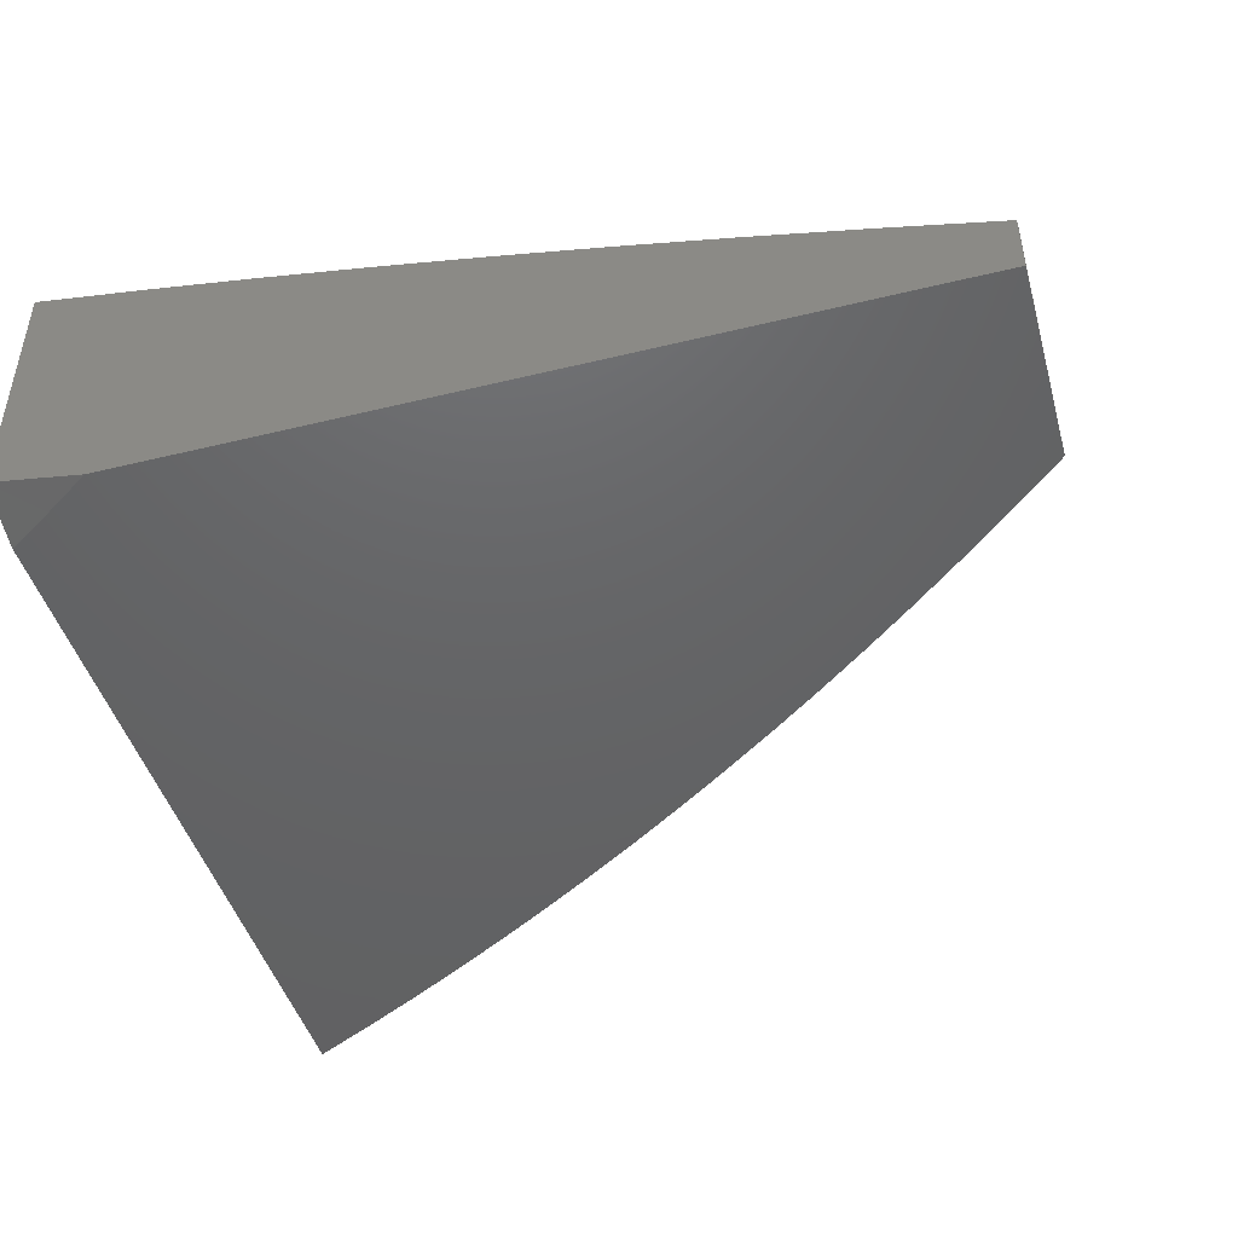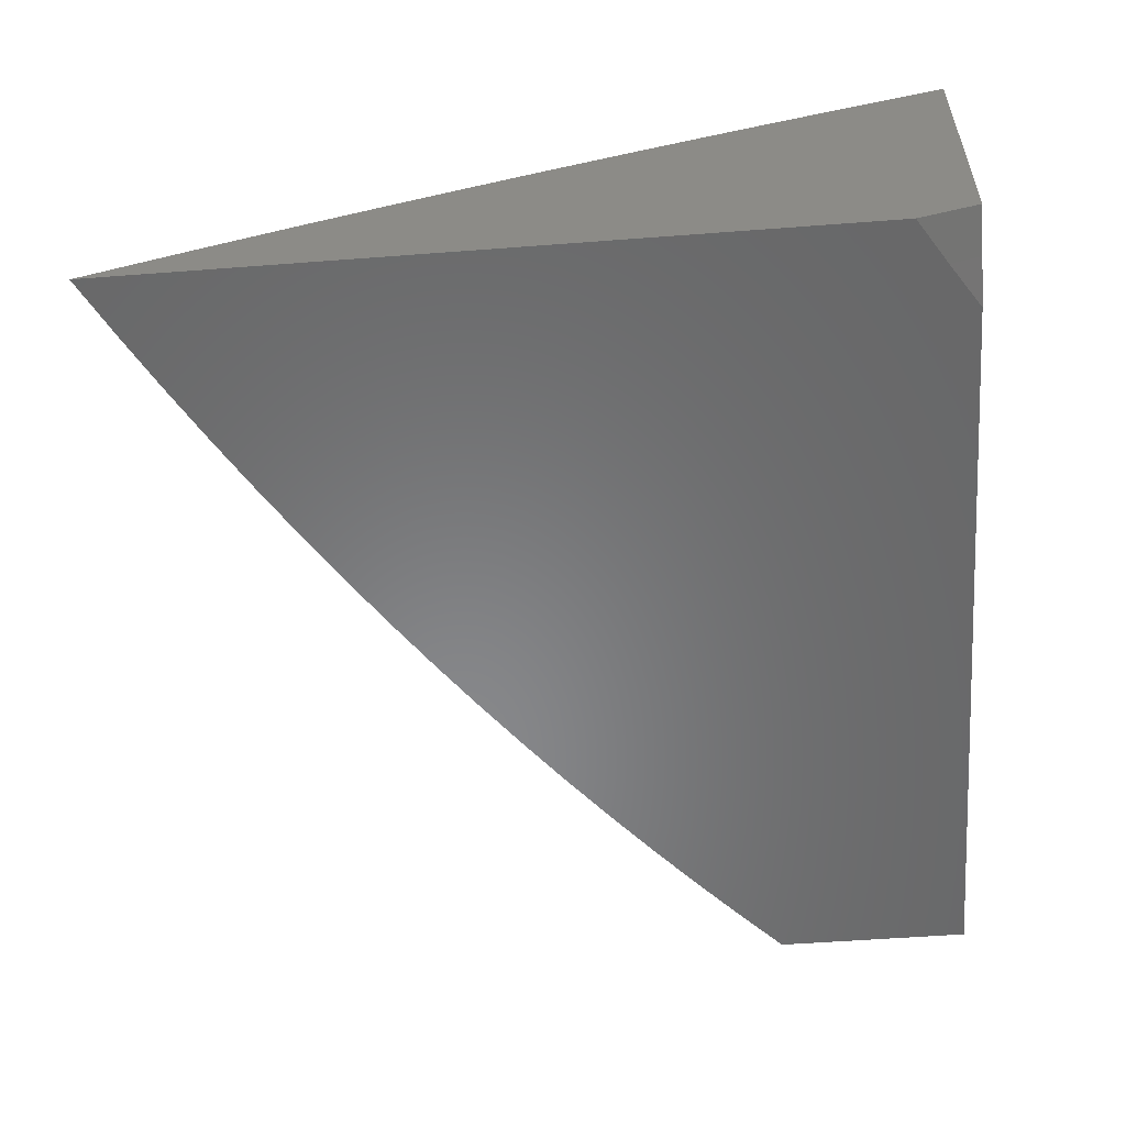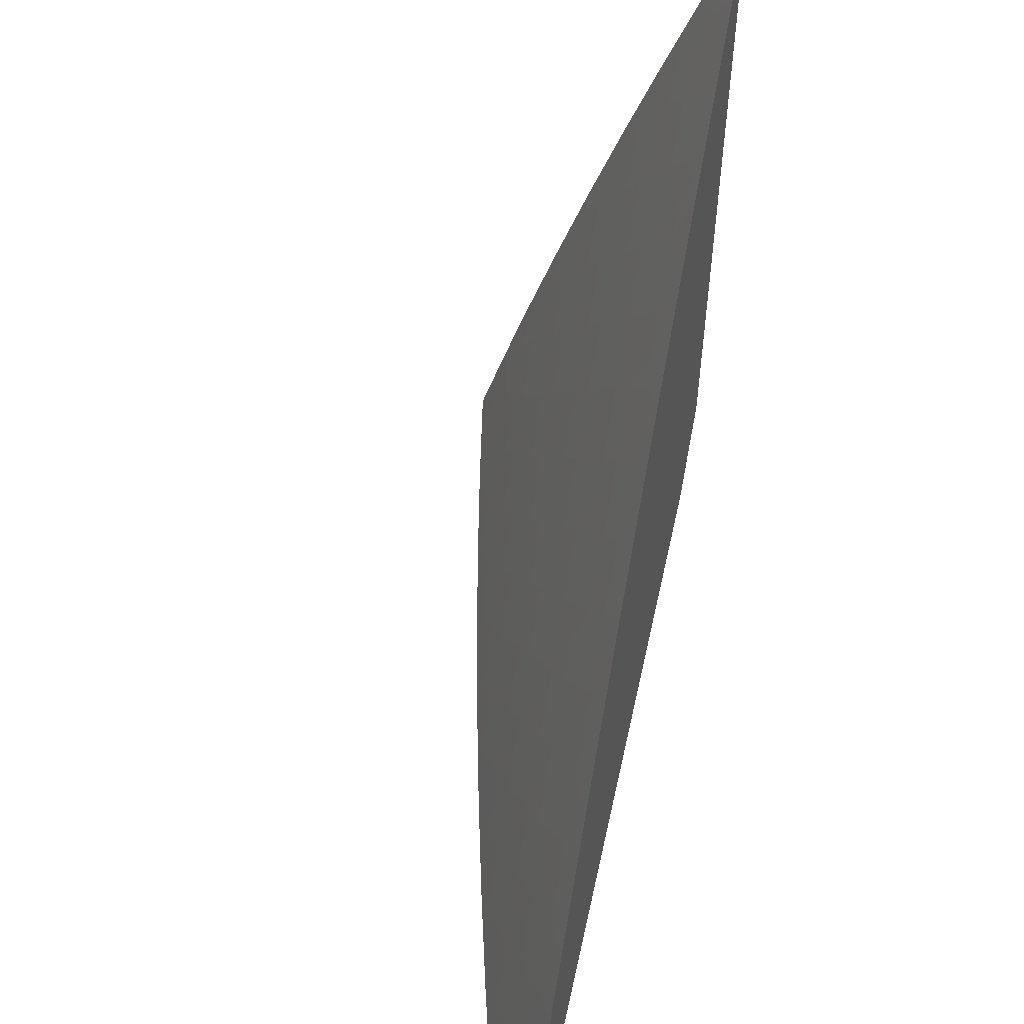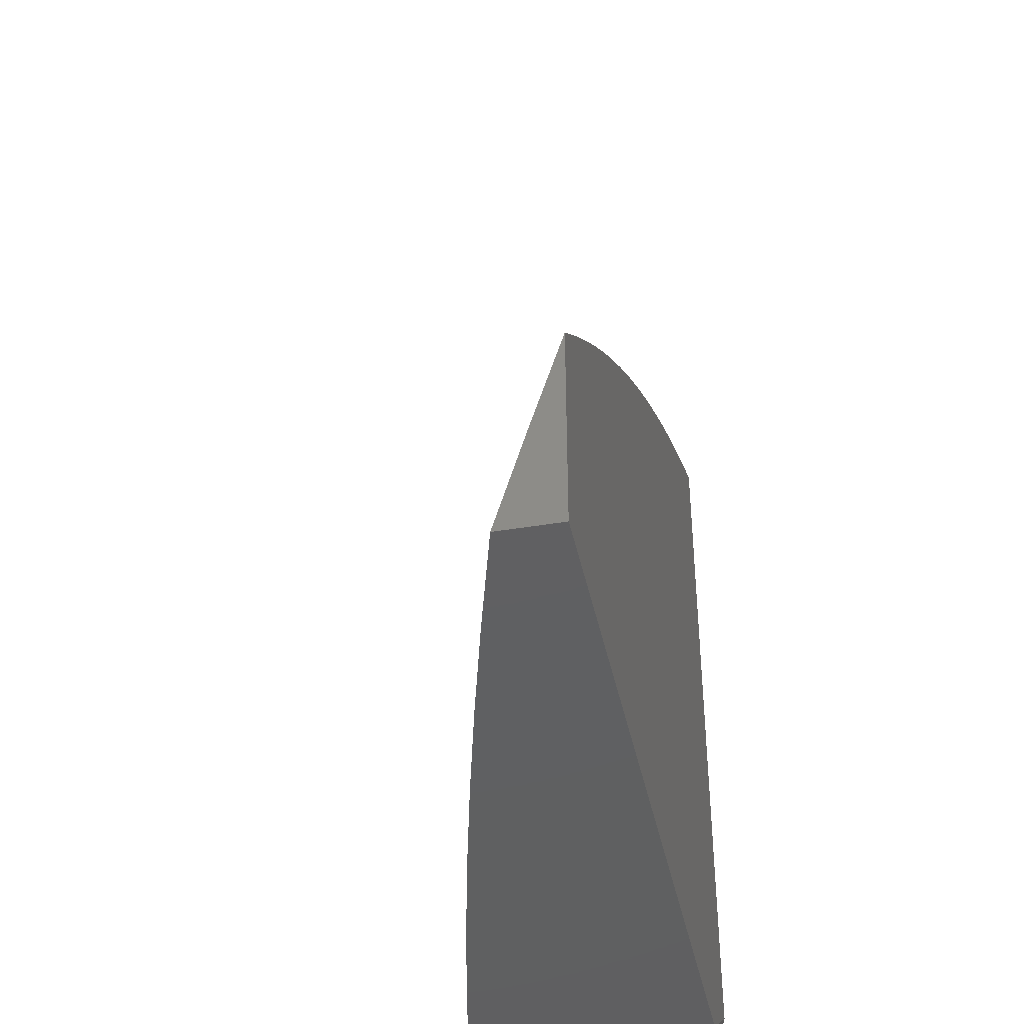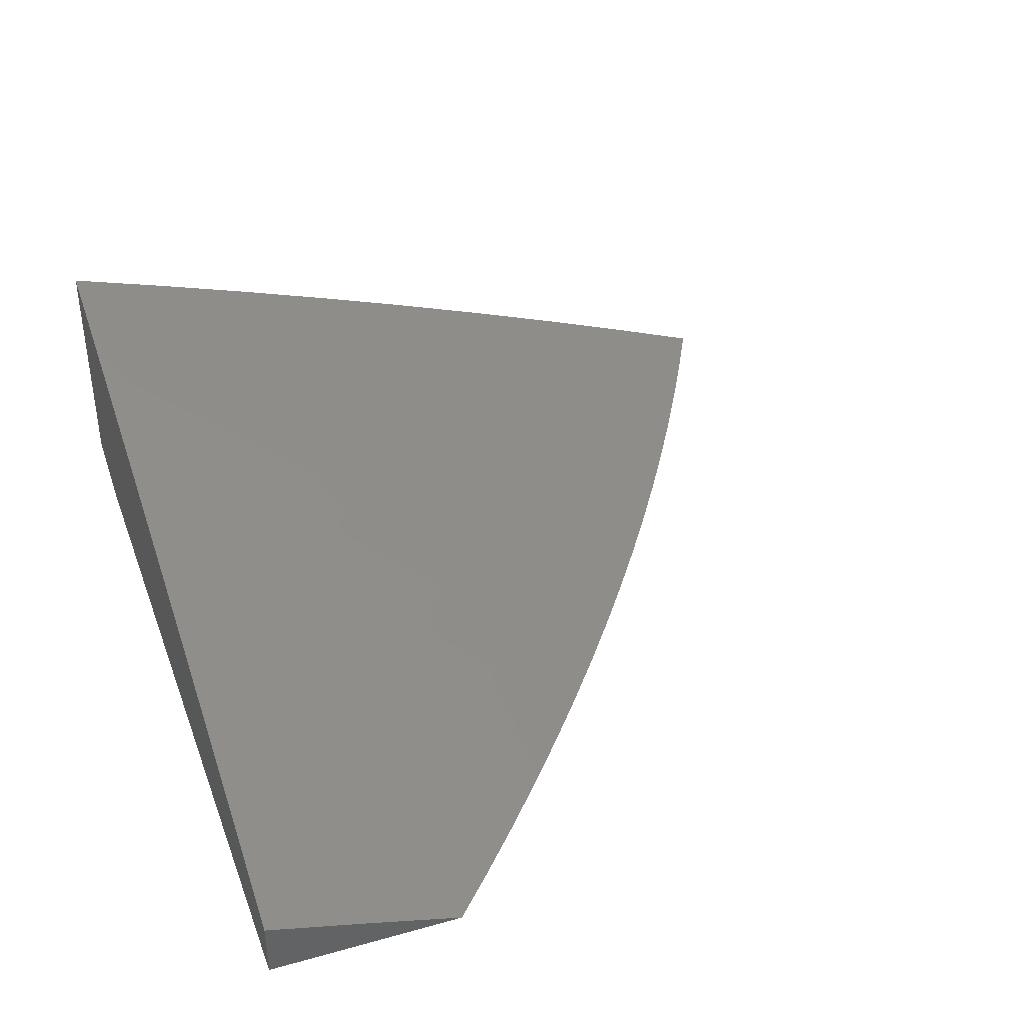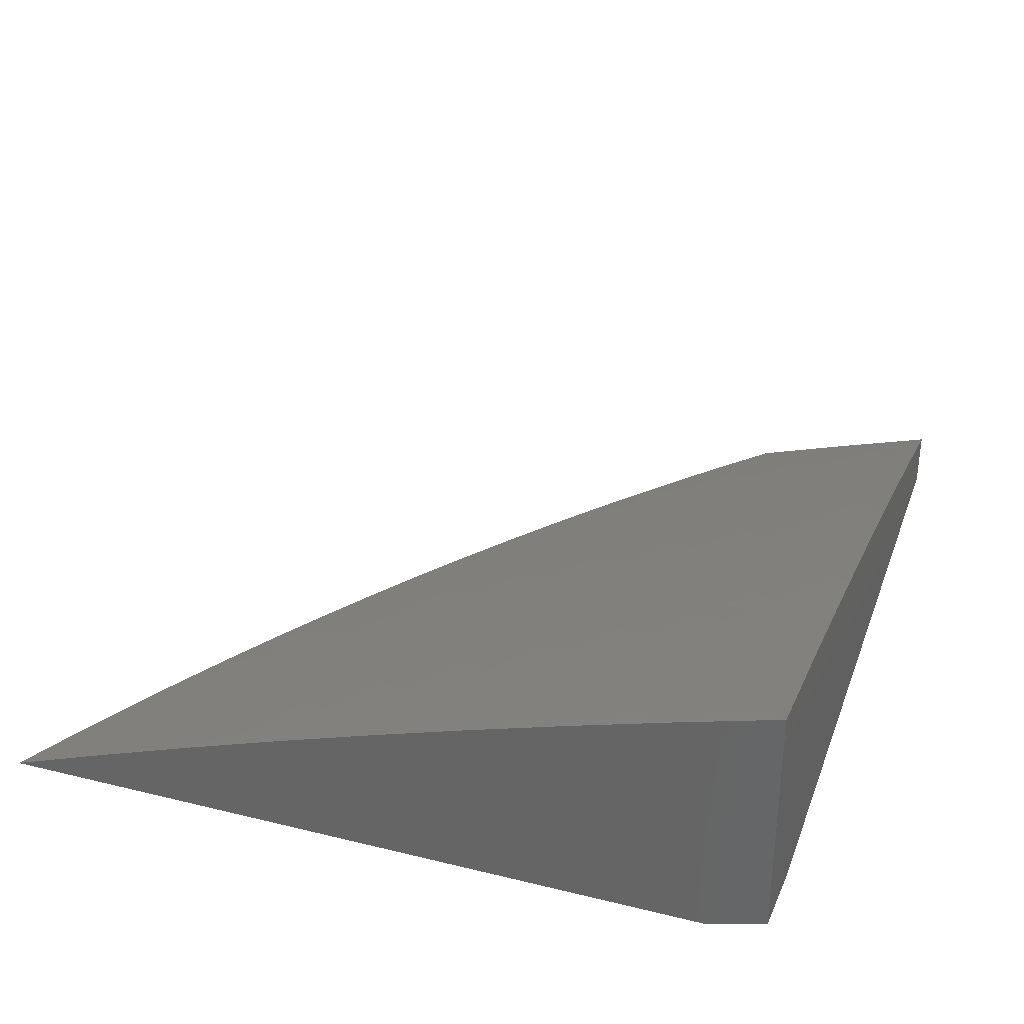
<metadata>
{"format":"stl","ext":"stl","renderer":"f3d","projection":"perspective","resolution":1024,"background":"white","views":[{"elev":-45.7,"azim":15.7,"up":"+Z"},{"elev":-54.7,"azim":-85.4,"up":"+Z"},{"elev":54.8,"azim":102.4,"up":"+Y"},{"elev":-41.0,"azim":101.7,"up":"+Y"},{"elev":39.1,"azim":70.7,"up":"+Z"},{"elev":33.0,"azim":-71.3,"up":"+Z"}]}
</metadata>
<code>
# stl→obj: 182 verts, 360 faces
v 2 3.069 11
v 2.054 3.035 11
v 2 3 11.02
v 2.054 3 11.01
v 2.107 3 11
v 2.126 3 11.28
v 2.087 3.001 11.29
v 2 3 11.31
v 2.028 3.042 11.29
v 2 3.117 11.27
v 2.056 3.084 11.27
v 2.084 3.125 11.25
v 2.145 3.084 11.25
v 2.173 3.125 11.24
v 2.205 3.041 11.25
v 2.234 3.082 11.24
v 2.295 3.037 11.24
v 2.264 3.122 11.22
v 2.325 3.077 11.22
v 2.293 3.163 11.2
v 2.355 3.117 11.2
v 2.323 3.204 11.18
v 2.385 3.157 11.18
v 2.352 3.244 11.16
v 2.415 3.197 11.16
v 2.381 3.285 11.14
v 2.446 3.237 11.14
v 2.411 3.325 11.12
v 2.476 3.277 11.12
v 2.44 3.366 11.1
v 2.506 3.317 11.1
v 2.47 3.406 11.08
v 2.536 3.357 11.08
v 2.499 3.446 11.06
v 2.566 3.397 11.06
v 2.528 3.487 11.04
v 2.596 3.436 11.04
v 2.557 3.527 11.02
v 2.626 3.476 11.02
v 2.648 3.522 11
v 2.709 3.475 11
v 2.694 3.424 11.02
v 2.769 3.428 11
v 2.761 3.37 11.02
v 2.828 3.379 11
v 2.827 3.315 11.02
v 2.886 3.329 11
v 2.892 3.258 11.02
v 2.944 3.279 11
v 2.956 3.2 11.02
v 3 3.227 11
v 3 3.114 11.03
v 2.922 3.164 11.04
v 2.984 3.105 11.04
v 2.889 3.127 11.06
v 2.95 3.069 11.06
v 2.855 3.09 11.08
v 2.915 3.033 11.08
v 2.876 3 11.1
v 3 3 11.07
v 2.252 3 11.25
v 2.116 3.043 11.27
v 2.378 3 11.23
v 2.385 3.031 11.22
v 2.476 3.022 11.2
v 2.416 3.07 11.2
v 2.508 3.061 11.18
v 2.447 3.11 11.18
v 2.54 3.099 11.16
v 2.478 3.149 11.16
v 2.571 3.138 11.14
v 2.509 3.188 11.14
v 2.603 3.177 11.12
v 2.54 3.228 11.12
v 2.635 3.215 11.1
v 2.571 3.267 11.1
v 2.666 3.254 11.08
v 2.602 3.306 11.08
v 2.698 3.293 11.06
v 2.632 3.345 11.06
v 2.73 3.331 11.04
v 2.663 3.385 11.04
v 2.503 3 11.2
v 2.568 3.011 11.18
v 2.628 3 11.17
v 2.6 3.049 11.16
v 2.693 3.034 11.14
v 2.633 3.087 11.14
v 2.727 3.071 11.12
v 2.665 3.125 11.12
v 2.76 3.109 11.1
v 2.698 3.163 11.1
v 2.793 3.146 11.08
v 2.73 3.201 11.08
v 2.826 3.183 11.06
v 2.763 3.239 11.06
v 2.859 3.221 11.04
v 2.795 3.277 11.04
v 2.752 3 11.14
v 2.787 3.017 11.12
v 2.821 3.054 11.1
v 2.587 3.567 11
v 2.524 3.612 11
v 2.487 3.577 11.02
v 2.461 3.655 11
v 2.417 3.625 11.02
v 2.397 3.697 11
v 2.345 3.672 11.02
v 2.333 3.738 11
v 2.273 3.717 11.02
v 2.267 3.778 11
v 2.2 3.76 11.02
v 2.202 3.817 11
v 2.126 3.802 11.02
v 2.135 3.855 11
v 2.052 3.843 11.02
v 2.068 3.891 11
v 2 3.926 11
v 2 3.812 11.04
v 2.029 3.799 11.04
v 2.102 3.759 11.04
v 2.175 3.717 11.04
v 2.247 3.674 11.04
v 2.318 3.63 11.04
v 2.389 3.583 11.04
v 2.459 3.536 11.04
v 2.005 3.755 11.06
v 2 3.697 11.08
v 2.078 3.715 11.06
v 2.053 3.672 11.08
v 2.15 3.674 11.06
v 2.124 3.631 11.08
v 2.221 3.632 11.06
v 2.195 3.589 11.08
v 2.291 3.588 11.06
v 2.265 3.546 11.08
v 2.361 3.542 11.06
v 2.334 3.5 11.08
v 2.43 3.495 11.06
v 2.402 3.454 11.08
v 2.029 3.628 11.1
v 2 3.582 11.12
v 2.005 3.585 11.12
v 2.074 3.545 11.12
v 2.099 3.588 11.1
v 2.169 3.547 11.1
v 2.049 3.502 11.14
v 2 3.467 11.16
v 2.023 3.459 11.16
v 2.064 3.376 11.18
v 2.09 3.419 11.16
v 2.157 3.377 11.16
v 2.184 3.419 11.14
v 2.25 3.376 11.14
v 2.278 3.417 11.12
v 2.345 3.372 11.12
v 2.373 3.413 11.1
v 2 3.35 11.2
v 2.038 3.333 11.2
v 2.13 3.335 11.18
v 2.103 3.293 11.2
v 2.195 3.292 11.18
v 2.167 3.251 11.2
v 2.259 3.249 11.18
v 2.23 3.208 11.2
v 2.012 3.29 11.22
v 2 3.234 11.24
v 2.076 3.25 11.22
v 2.049 3.208 11.24
v 2.139 3.209 11.22
v 2.111 3.167 11.24
v 2.202 3.166 11.22
v 2.022 3.166 11.25
v 2.306 3.459 11.1
v 2.211 3.461 11.12
v 2.117 3.461 11.14
v 2.238 3.503 11.1
v 2.223 3.334 11.16
v 2.316 3.331 11.14
v 2.288 3.29 11.16
v 2.143 3.504 11.12
v 3 3 11
f 1 2 3
f 3 2 4
f 4 2 5
f 6 7 8
f 8 7 9
f 8 9 10
f 10 9 11
f 10 11 12
f 12 11 13
f 12 13 14
f 14 13 15
f 14 15 16
f 16 15 17
f 16 17 18
f 18 17 19
f 18 19 20
f 20 19 21
f 20 21 22
f 22 21 23
f 22 23 24
f 24 23 25
f 24 25 26
f 26 25 27
f 26 27 28
f 28 27 29
f 28 29 30
f 30 29 31
f 30 31 32
f 32 31 33
f 32 33 34
f 34 33 35
f 34 35 36
f 36 35 37
f 36 37 38
f 38 37 39
f 38 39 40
f 40 39 41
f 41 39 42
f 41 42 43
f 43 42 44
f 43 44 45
f 45 44 46
f 45 46 47
f 47 46 48
f 47 48 49
f 49 48 50
f 49 50 51
f 51 50 52
f 52 50 53
f 52 53 54
f 54 53 55
f 54 55 56
f 56 55 57
f 56 57 58
f 58 57 59
f 58 59 60
f 61 15 6
f 6 15 62
f 6 62 7
f 7 62 9
f 15 61 17
f 17 61 63
f 17 63 64
f 64 63 65
f 64 65 66
f 66 65 67
f 66 67 68
f 68 67 69
f 68 69 70
f 70 69 71
f 70 71 72
f 72 71 73
f 72 73 74
f 74 73 75
f 74 75 76
f 76 75 77
f 76 77 78
f 78 77 79
f 78 79 80
f 80 79 81
f 80 81 82
f 82 81 44
f 82 44 42
f 63 83 65
f 65 83 67
f 67 83 84
f 84 83 85
f 84 85 86
f 86 85 87
f 86 87 88
f 88 87 89
f 88 89 90
f 90 89 91
f 90 91 92
f 92 91 93
f 92 93 94
f 94 93 95
f 94 95 96
f 96 95 97
f 96 97 98
f 98 97 48
f 98 48 46
f 85 99 87
f 87 99 89
f 89 99 100
f 100 99 59
f 100 59 101
f 101 59 57
f 101 57 91
f 91 57 93
f 58 60 56
f 56 60 52
f 56 52 54
f 40 102 38
f 38 102 103
f 38 103 104
f 104 103 105
f 104 105 106
f 106 105 107
f 106 107 108
f 108 107 109
f 108 109 110
f 110 109 111
f 110 111 112
f 112 111 113
f 112 113 114
f 114 113 115
f 114 115 116
f 116 115 117
f 116 117 118
f 118 119 116
f 116 119 120
f 116 120 114
f 114 120 121
f 114 121 112
f 112 121 122
f 112 122 110
f 110 122 123
f 110 123 108
f 108 123 124
f 108 124 106
f 106 124 125
f 106 125 104
f 104 125 126
f 104 126 36
f 36 126 34
f 120 119 127
f 127 119 128
f 127 128 129
f 129 128 130
f 129 130 131
f 131 130 132
f 131 132 133
f 133 132 134
f 133 134 135
f 135 134 136
f 135 136 137
f 137 136 138
f 137 138 139
f 139 138 140
f 139 140 32
f 32 140 30
f 130 128 141
f 141 128 142
f 141 142 143
f 143 142 144
f 143 144 145
f 145 144 146
f 145 146 134
f 134 146 136
f 144 142 147
f 147 142 148
f 147 148 149
f 149 148 150
f 149 150 151
f 151 150 152
f 151 152 153
f 153 152 154
f 153 154 155
f 155 154 156
f 155 156 157
f 157 156 28
f 157 28 30
f 148 158 150
f 150 158 159
f 150 159 160
f 160 159 161
f 160 161 162
f 162 161 163
f 162 163 164
f 164 163 165
f 164 165 20
f 20 165 18
f 159 158 166
f 166 158 167
f 166 167 168
f 168 167 169
f 168 169 170
f 170 169 171
f 170 171 172
f 172 171 14
f 172 14 16
f 169 167 173
f 173 167 10
f 173 10 12
f 125 137 126
f 126 137 139
f 126 139 34
f 34 139 32
f 137 125 135
f 135 125 124
f 135 124 133
f 133 124 123
f 133 123 131
f 131 123 122
f 131 122 129
f 129 122 121
f 129 121 127
f 127 121 120
f 138 174 140
f 140 174 157
f 140 157 30
f 157 174 155
f 155 174 175
f 155 175 153
f 153 175 176
f 153 176 151
f 151 176 149
f 174 138 177
f 177 138 136
f 177 136 146
f 154 178 179
f 179 178 180
f 179 180 24
f 24 180 22
f 178 162 180
f 180 162 164
f 180 164 22
f 22 164 20
f 154 152 178
f 178 152 160
f 178 160 162
f 163 170 165
f 165 170 172
f 165 172 18
f 18 172 16
f 170 163 168
f 168 163 161
f 168 161 166
f 166 161 159
f 173 12 171
f 171 12 14
f 173 171 169
f 13 11 62
f 62 11 9
f 15 13 62
f 154 179 156
f 156 179 26
f 156 26 28
f 26 179 24
f 38 104 36
f 17 64 19
f 19 64 66
f 19 66 21
f 21 66 68
f 21 68 23
f 23 68 70
f 23 70 25
f 25 70 72
f 25 72 27
f 27 72 74
f 27 74 29
f 29 74 76
f 29 76 31
f 31 76 78
f 31 78 33
f 33 78 80
f 33 80 35
f 35 80 82
f 35 82 37
f 37 82 42
f 37 42 39
f 84 86 67
f 67 86 69
f 86 88 69
f 69 88 71
f 88 90 71
f 71 90 73
f 90 92 73
f 73 92 75
f 92 94 75
f 75 94 77
f 94 96 77
f 77 96 79
f 46 44 81
f 96 98 79
f 79 98 81
f 98 46 81
f 101 91 89
f 100 101 89
f 57 55 93
f 93 55 95
f 50 48 97
f 55 53 95
f 95 53 97
f 53 50 97
f 174 177 175
f 175 177 181
f 175 181 176
f 176 181 147
f 176 147 149
f 181 177 146
f 150 160 152
f 145 134 132
f 147 181 144
f 144 181 146
f 130 141 132
f 132 141 145
f 141 143 145
f 51 52 182
f 182 52 60
f 2 103 5
f 5 103 102
f 5 102 40
f 103 2 105
f 105 2 1
f 105 1 107
f 107 1 109
f 109 1 111
f 111 1 113
f 113 1 115
f 115 1 117
f 117 1 118
f 40 41 5
f 5 41 43
f 5 43 45
f 45 47 5
f 5 47 182
f 182 47 49
f 182 49 51
f 4 83 3
f 3 83 63
f 3 63 61
f 4 5 83
f 83 5 85
f 85 5 99
f 99 5 59
f 59 5 182
f 59 182 60
f 61 6 3
f 3 6 8
f 3 148 1
f 1 148 142
f 1 142 128
f 8 10 3
f 3 10 167
f 3 167 158
f 158 148 3
f 128 119 1
f 1 119 118

</code>
